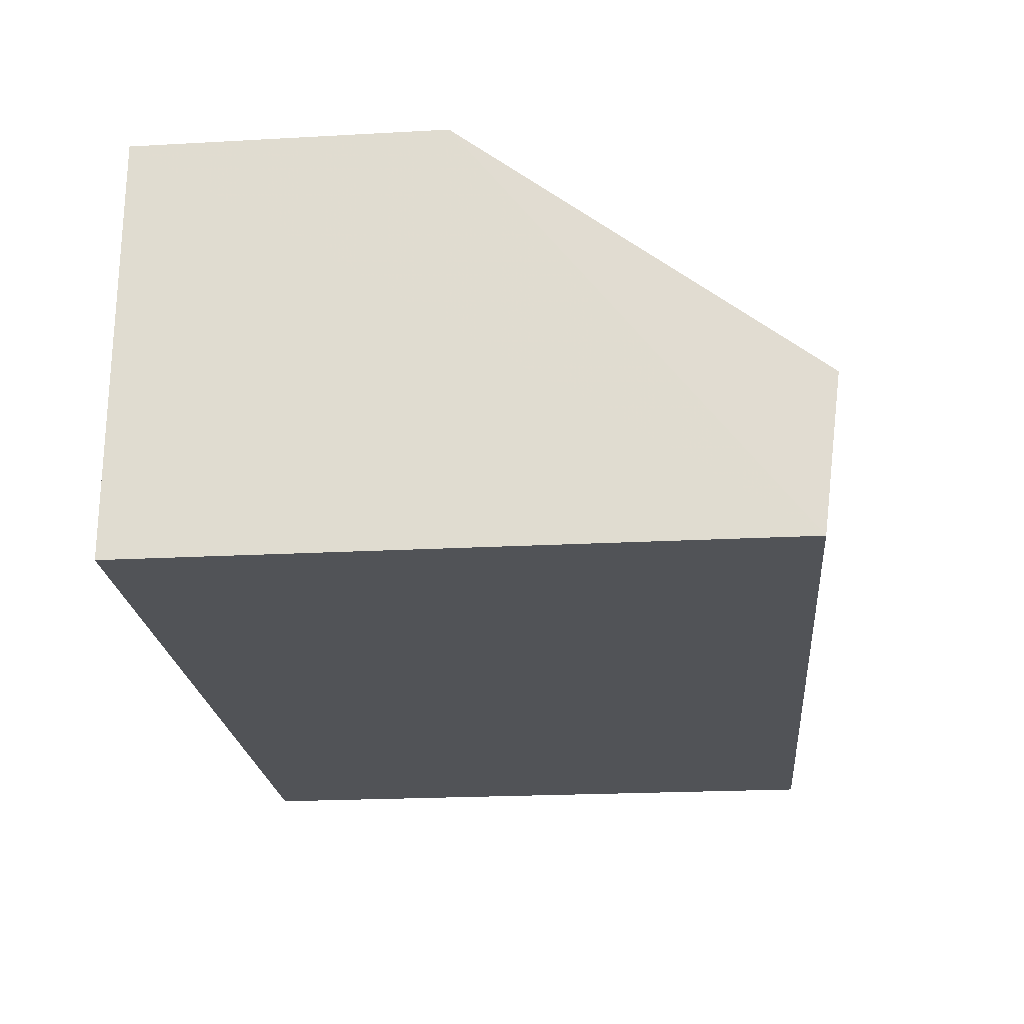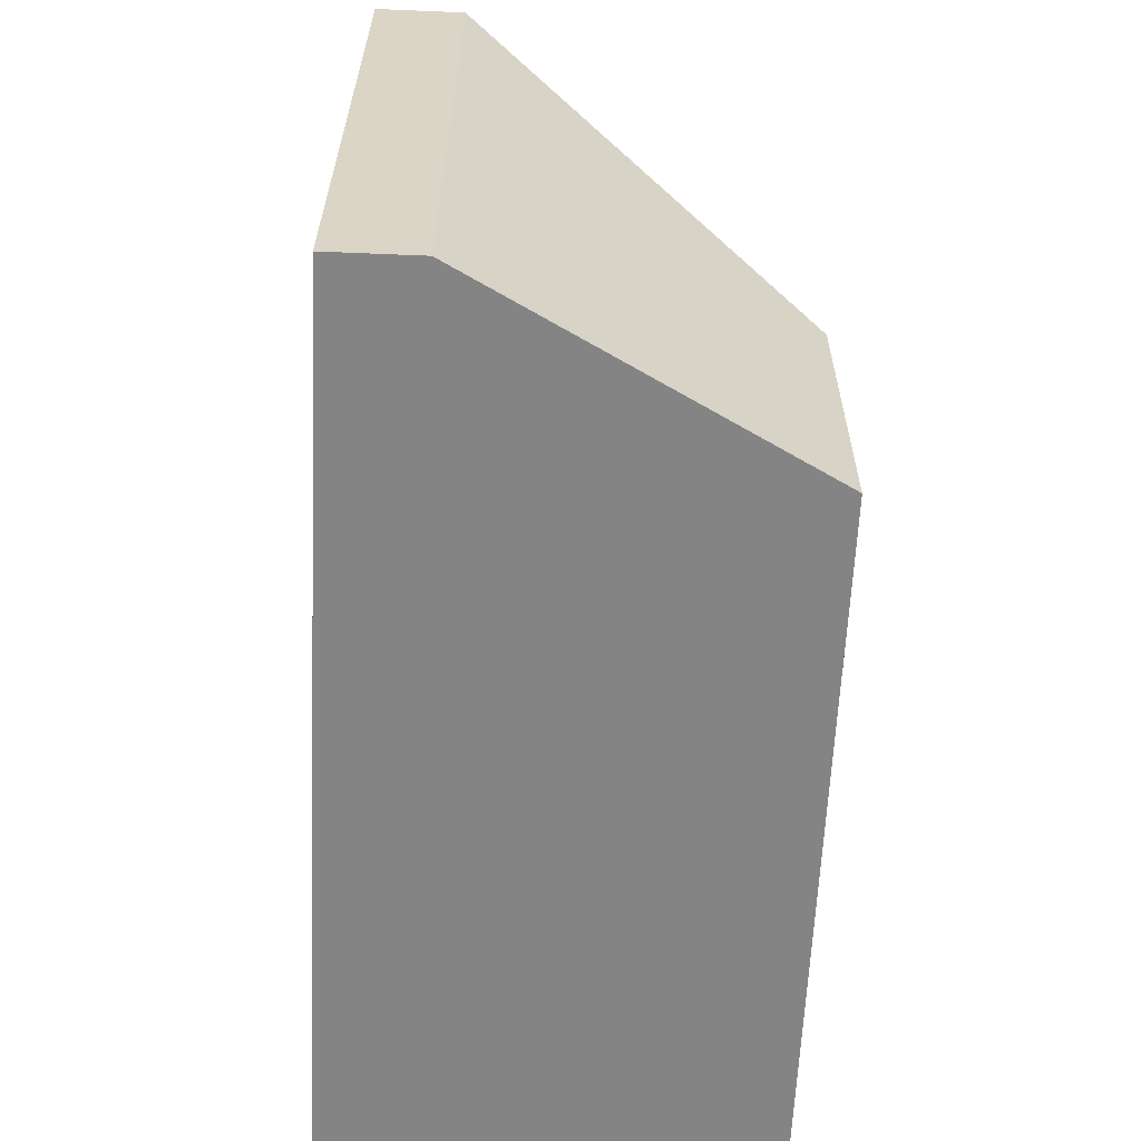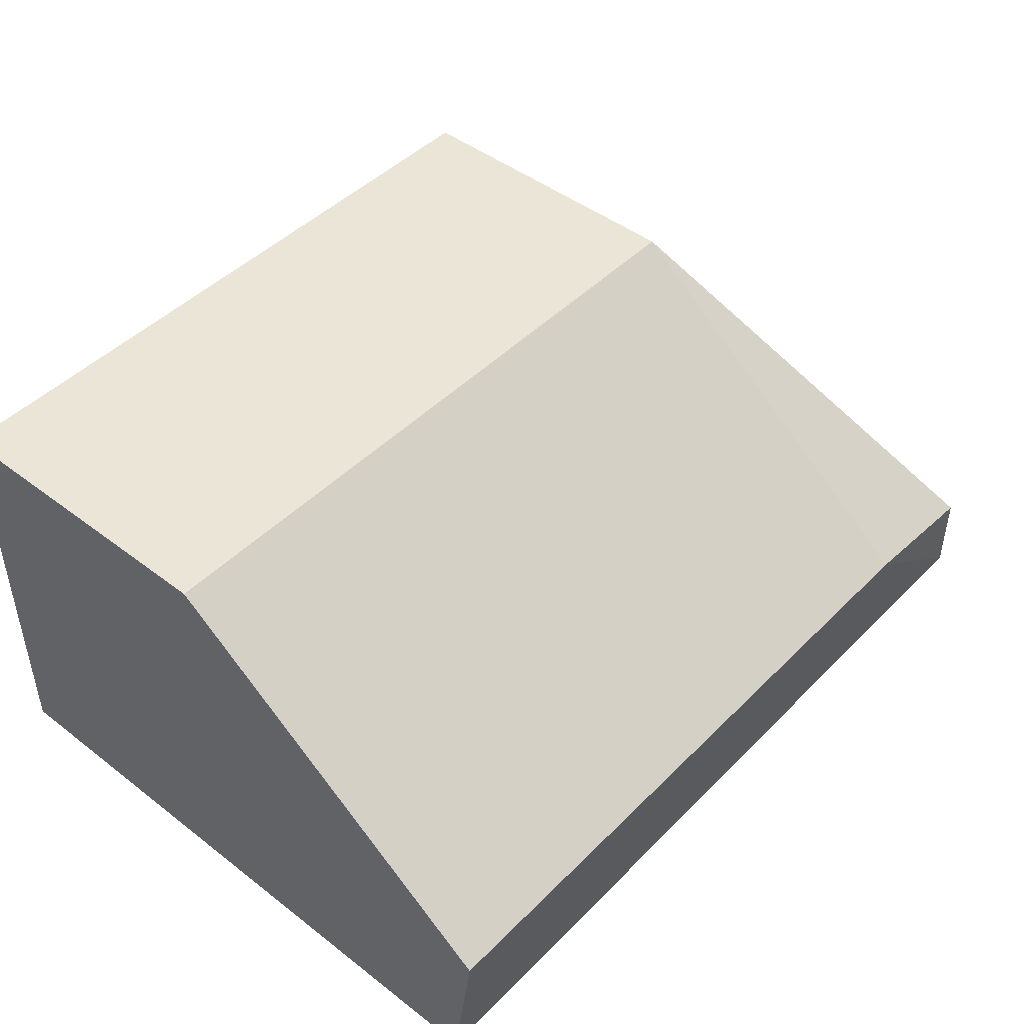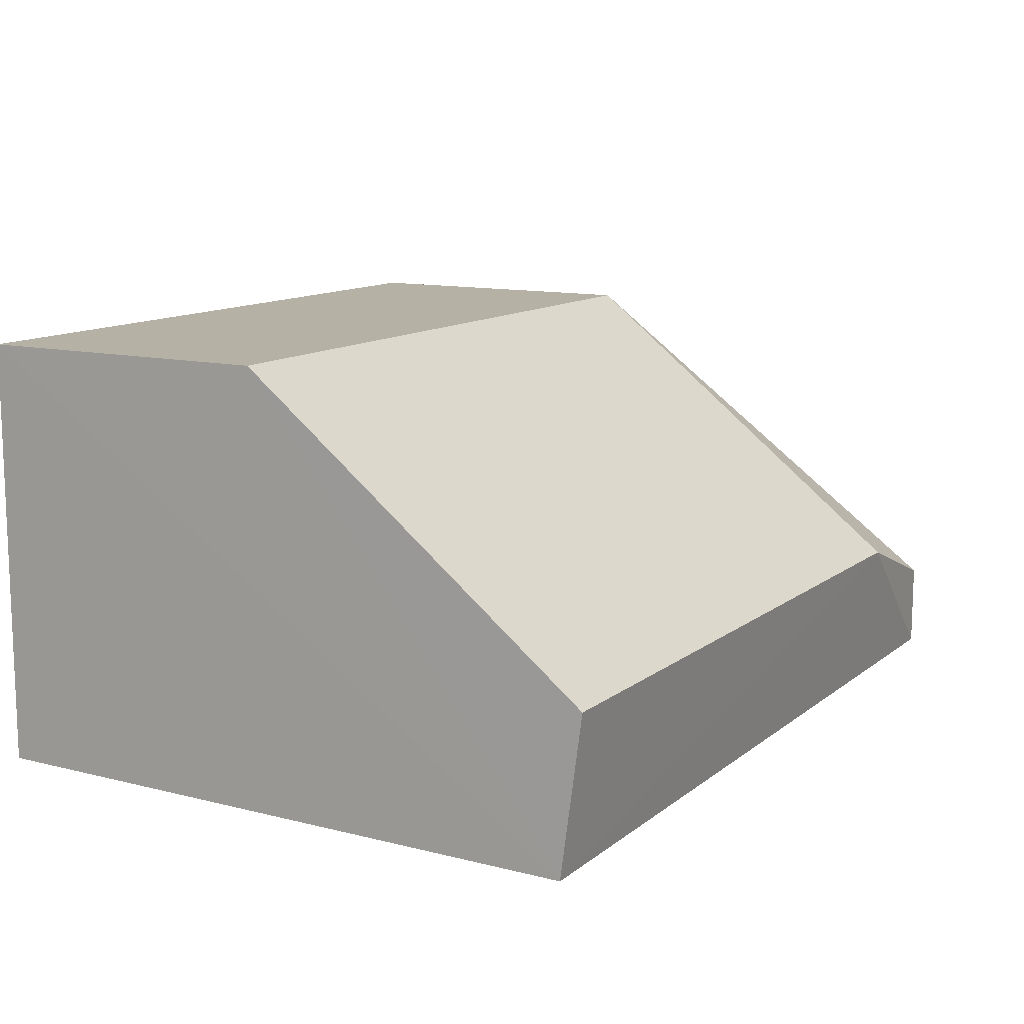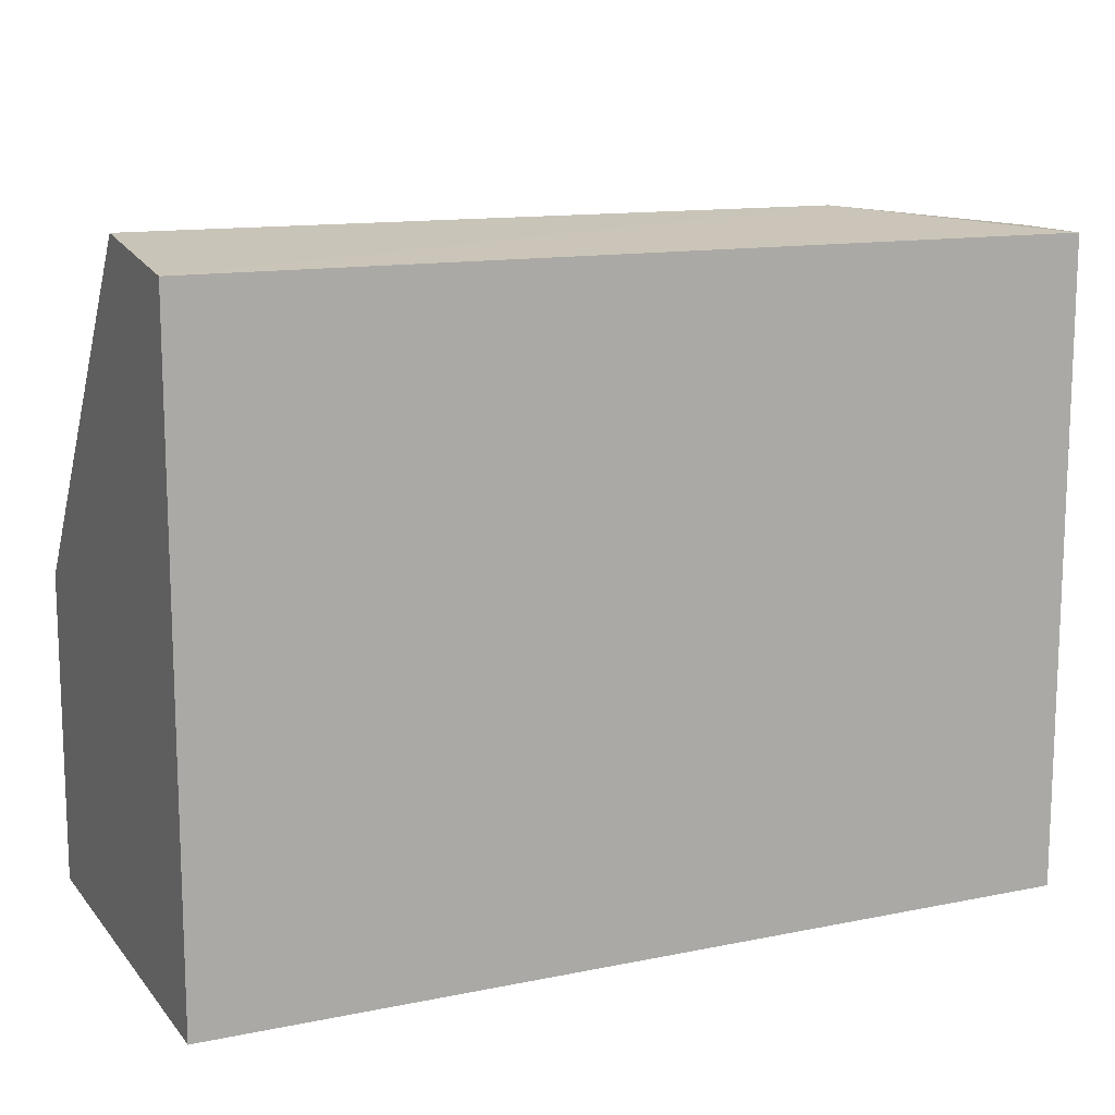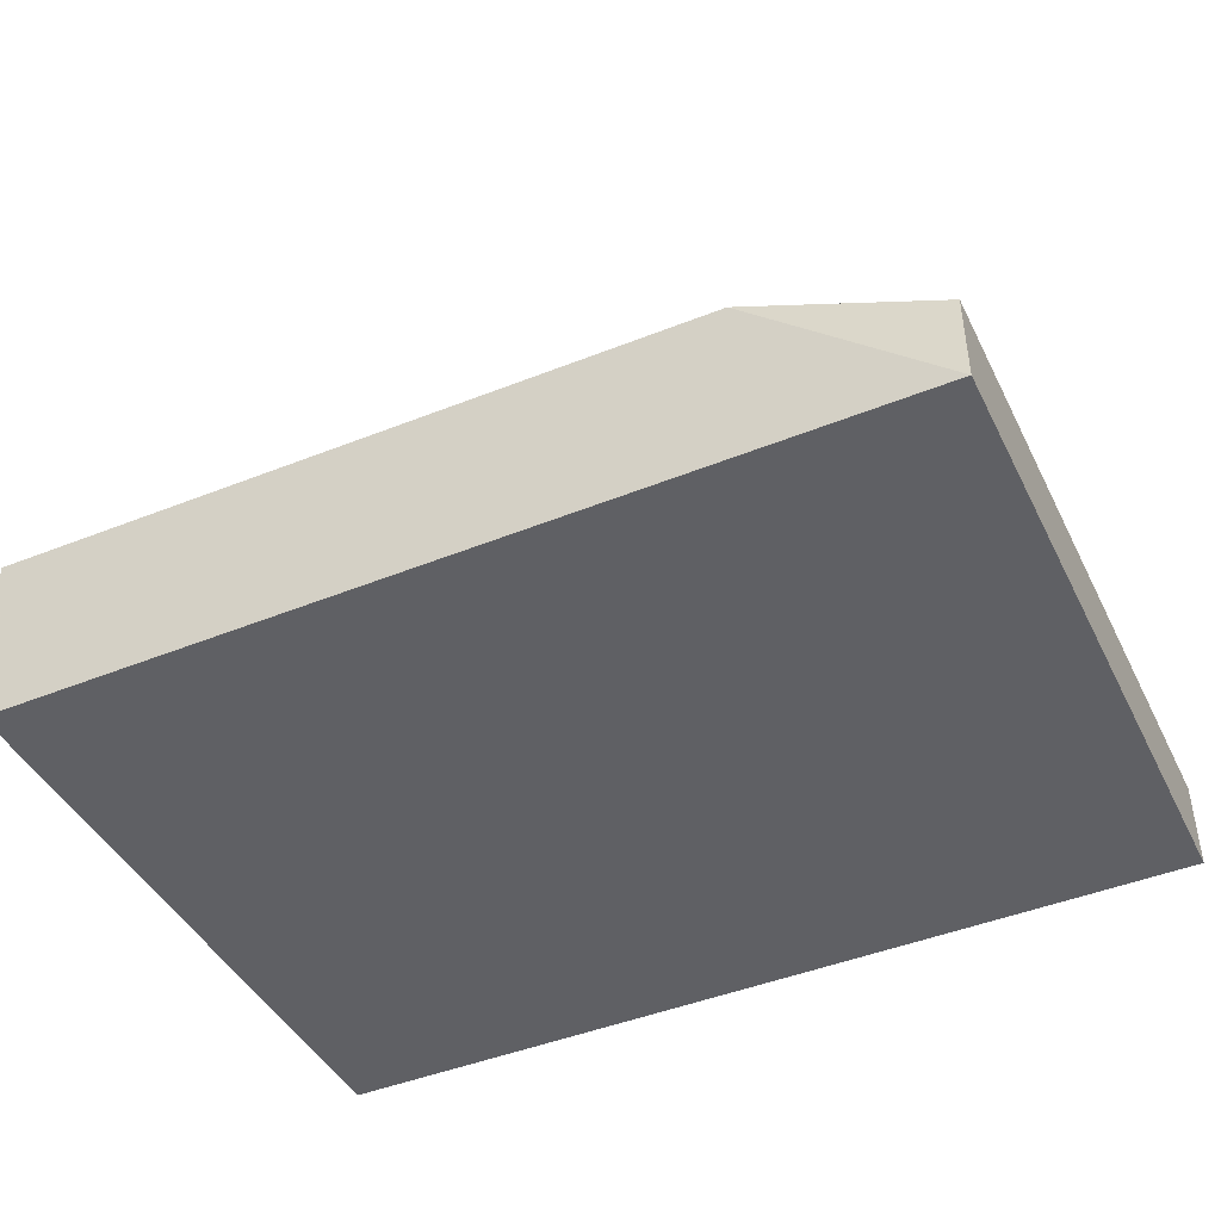
<metadata>
{"format":"obj","ext":"obj","renderer":"f3d","projection":"perspective","resolution":1024,"background":"white","views":[{"elev":-22.6,"azim":-84.8,"up":"+Y"},{"elev":-61.4,"azim":87.6,"up":"+Z"},{"elev":46.0,"azim":-48.6,"up":"+Y"},{"elev":12.2,"azim":-59.1,"up":"+Y"},{"elev":13.0,"azim":-24.5,"up":"+Z"},{"elev":-43.6,"azim":25.1,"up":"+Y"}]}
</metadata>
<code>
v 0.03168 -0.0035 0.01955
v 0.03168 -0.0045 0.01955
v 0.03168 -0.0045 0.01216
v 0.02162 0.0003361 0.01216
v 0.02162 -0.002789 0.01978
v 0.0296 0.0003361 0.01216
v 0.0296 -0.002789 0.01978
v 0.0216 -0.004599 0.01216
v 0.03168 -0.0035 0.01216
v 0.02162 0.0003516 0.01573
v 0.0216 -0.004599 0.01955
v 0.0296 0.0003516 0.01573
f 1 2 3
f 7 2 1
f 8 3 2
f 8 4 3
f 9 1 3
f 9 3 4
f 9 4 6
f 10 5 7
f 11 7 5
f 11 2 7
f 11 8 2
f 11 4 8
f 11 10 4
f 11 5 10
f 12 7 1
f 12 10 7
f 12 6 4
f 12 4 10
f 12 9 6
f 12 1 9

</code>
